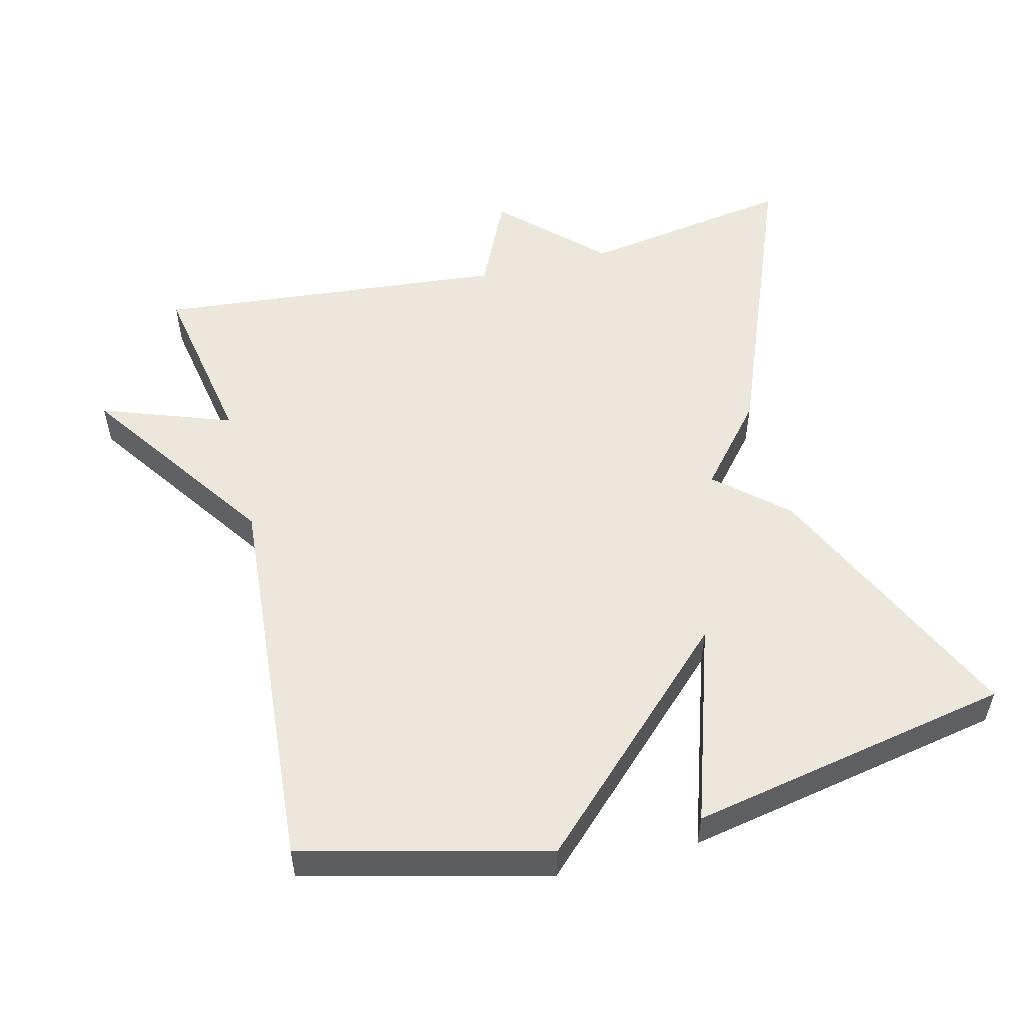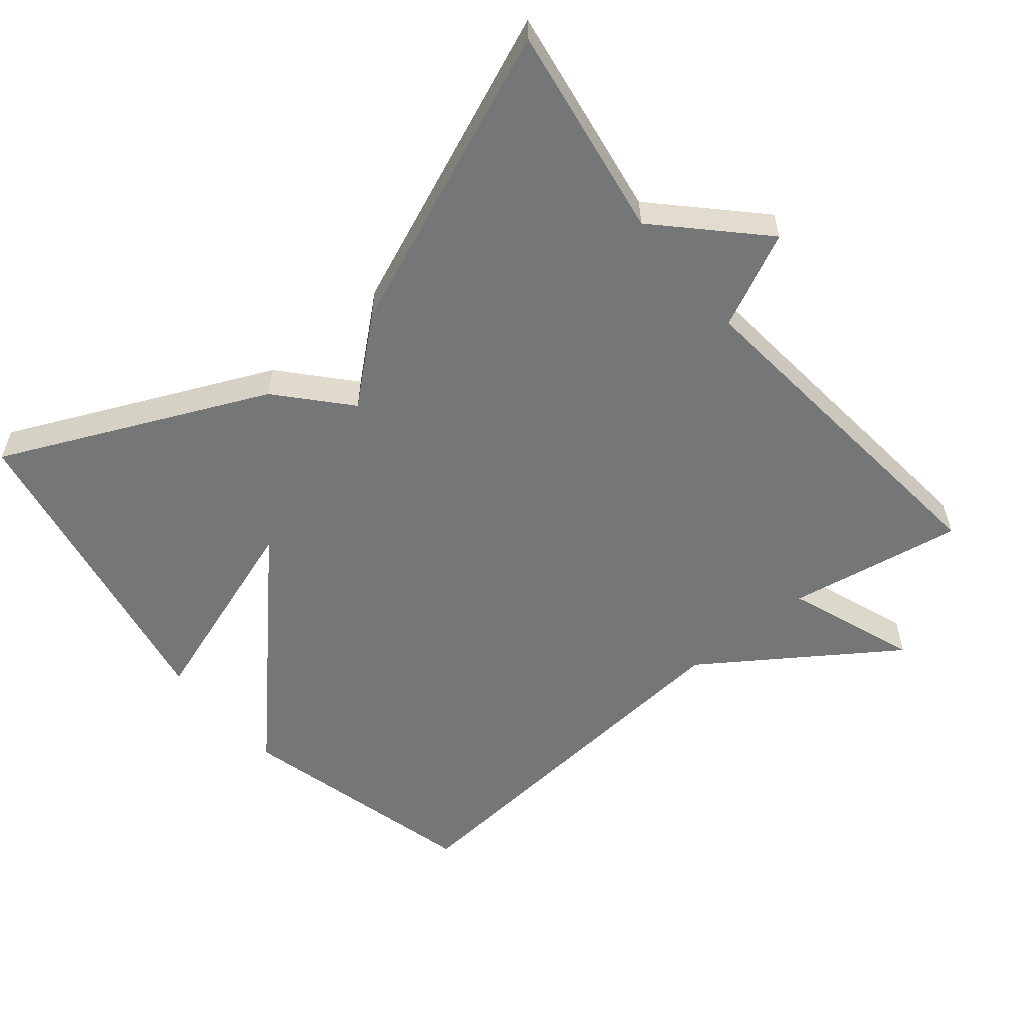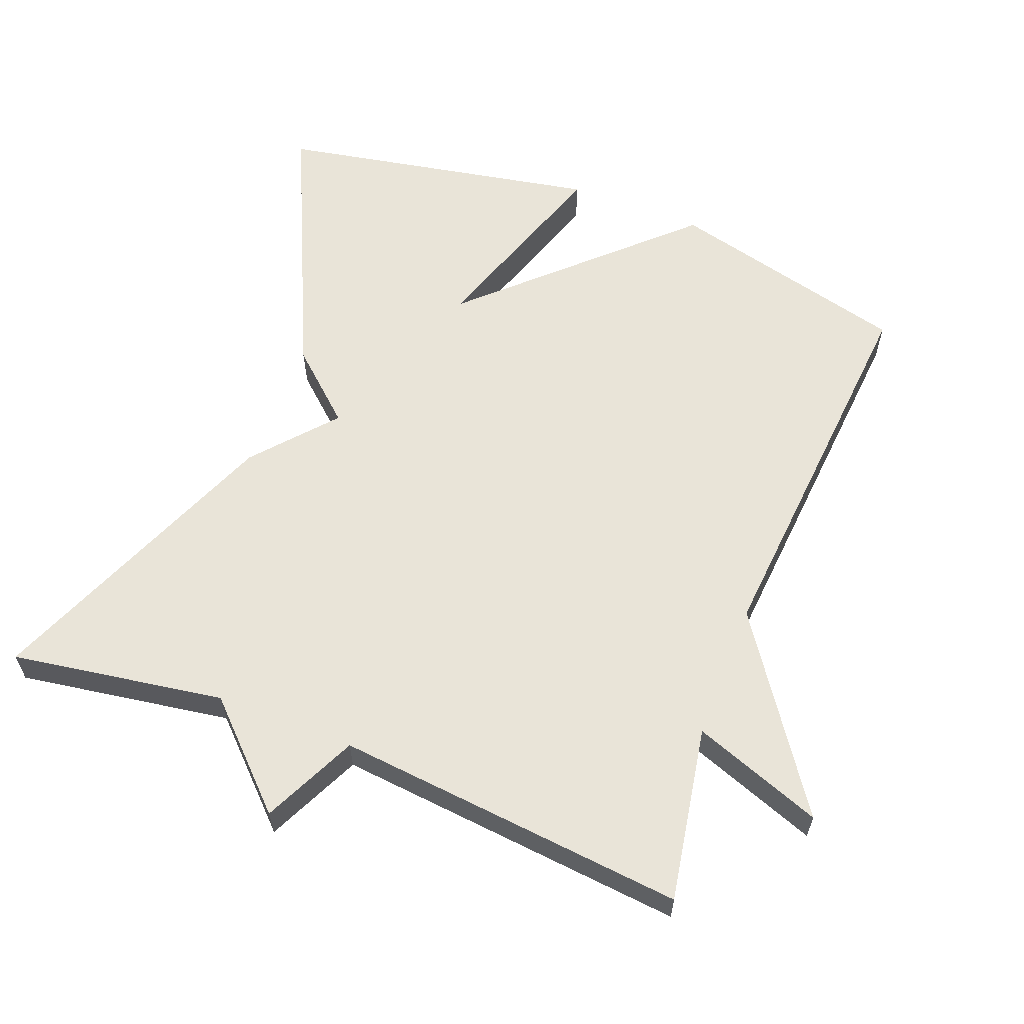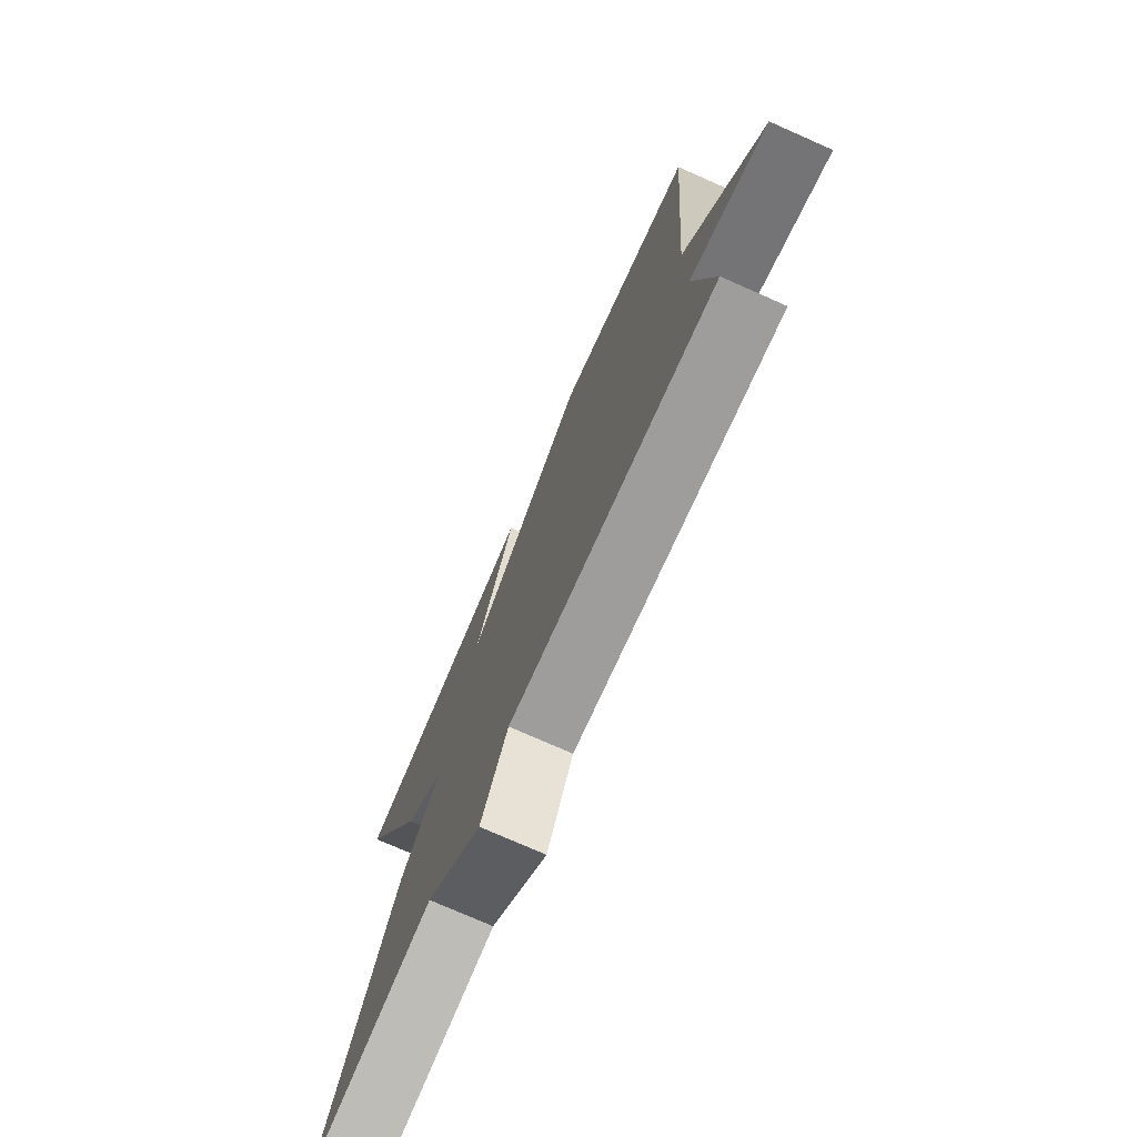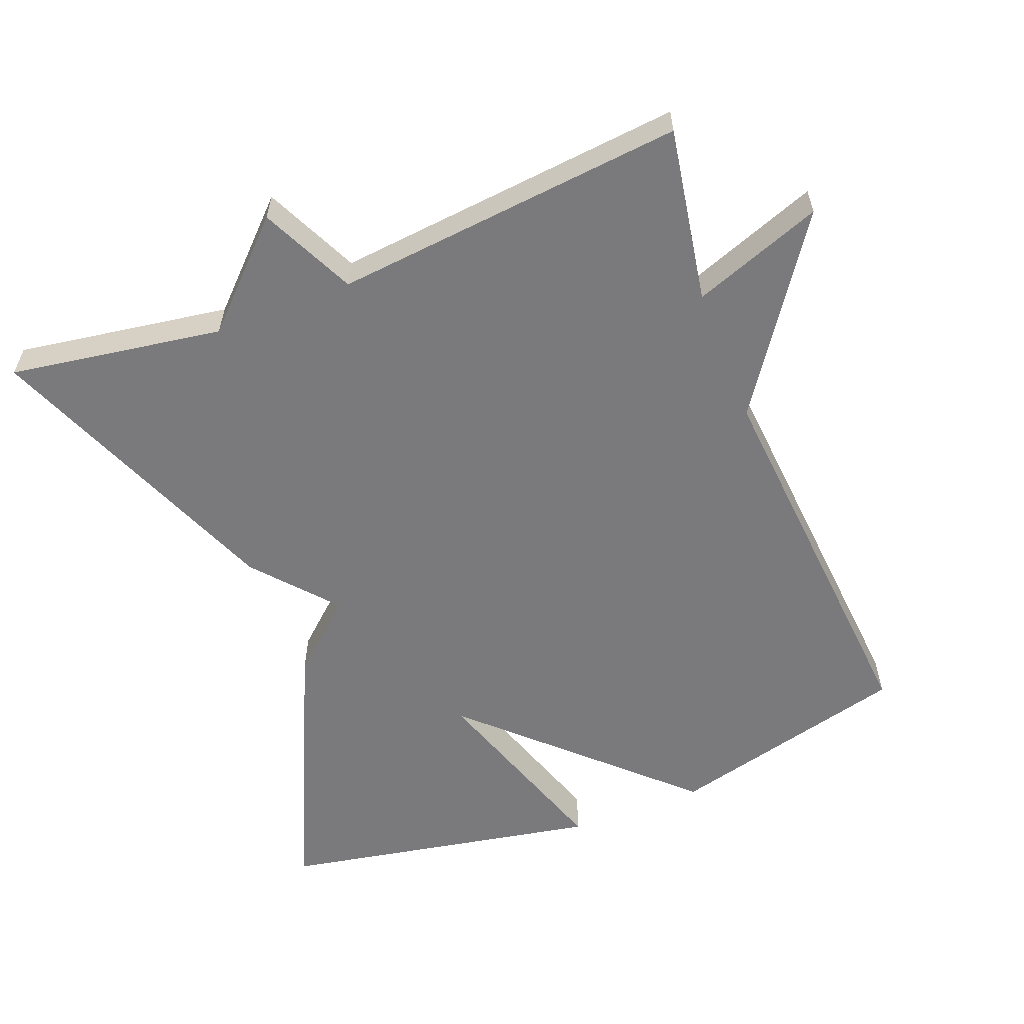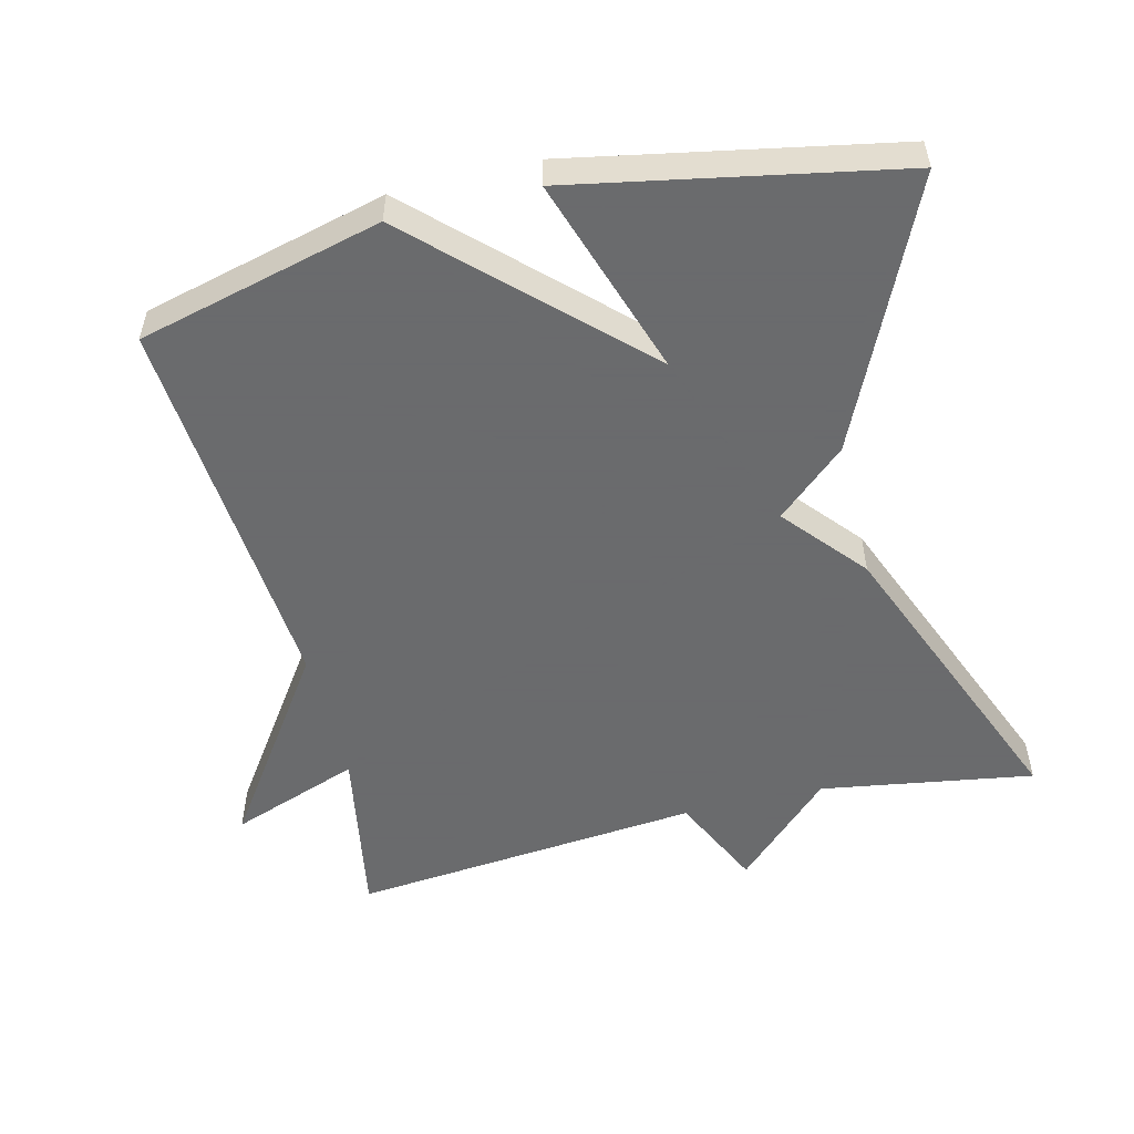
<metadata>
{"format":"obj","ext":"obj","renderer":"f3d","projection":"perspective","resolution":1024,"background":"white","views":[{"elev":53.2,"azim":-14.2,"up":"+Y"},{"elev":-56.7,"azim":129.7,"up":"+Y"},{"elev":60.3,"azim":-158.7,"up":"+Y"},{"elev":-75.9,"azim":-113.8,"up":"+Z"},{"elev":-58.2,"azim":-158.5,"up":"+Y"},{"elev":-53.2,"azim":13.8,"up":"+Y"}]}
</metadata>
<code>
v 0.5 0.07 0.5
v 0.328 0.07 0.126
v 0.231 0.07 0.04
v 0.328 0.07 -0.074
v 0.5 0.07 -0.5
v 0.198 0.07 -0.452
v 0.061 0.07 -0.586
v -0.002 0.07 -0.452
v -0.5 0.07 -0.5
v -0.456 0.07 -0.252
v -0.64 0.07 -0.319
v -0.456 0.07 -0.052
v -0.5 0.07 0.5
v -0.156 0.07 0.587
v 0.137 0.07 0.305
v 0.044 0.07 0.587
v 0.5 0 0.5
v 0.328 0 0.126
v 0.231 0 0.04
v 0.328 0 -0.074
v 0.5 0 -0.5
v 0.198 0 -0.452
v 0.061 0 -0.586
v -0.002 0 -0.452
v -0.5 0 -0.5
v -0.456 0 -0.252
v -0.64 0 -0.319
v -0.456 0 -0.052
v -0.5 0 0.5
v -0.156 0 0.587
v 0.137 0 0.305
v 0.044 0 0.587
f 1 2 3
f 16 1 3
f 15 16 3
f 14 15 3
f 13 14 3
f 12 13 3
f 10 11 12 3
f 10 3 4
f 9 10 4
f 8 9 4
f 6 7 8 4
f 4 5 6
f 19 18 17
f 19 17 32
f 19 32 31
f 19 31 30
f 19 30 29
f 19 29 28
f 19 28 27 26
f 20 19 26
f 20 26 25
f 20 25 24
f 20 24 23 22
f 22 21 20
f 1 17 18 2
f 2 18 19 3
f 3 19 20 4
f 4 20 21 5
f 5 21 22 6
f 6 22 23 7
f 7 23 24 8
f 8 24 25 9
f 9 25 26 10
f 10 26 27 11
f 11 27 28 12
f 12 28 29 13
f 13 29 30 14
f 14 30 31 15
f 15 31 32 16
f 16 32 17 1

</code>
